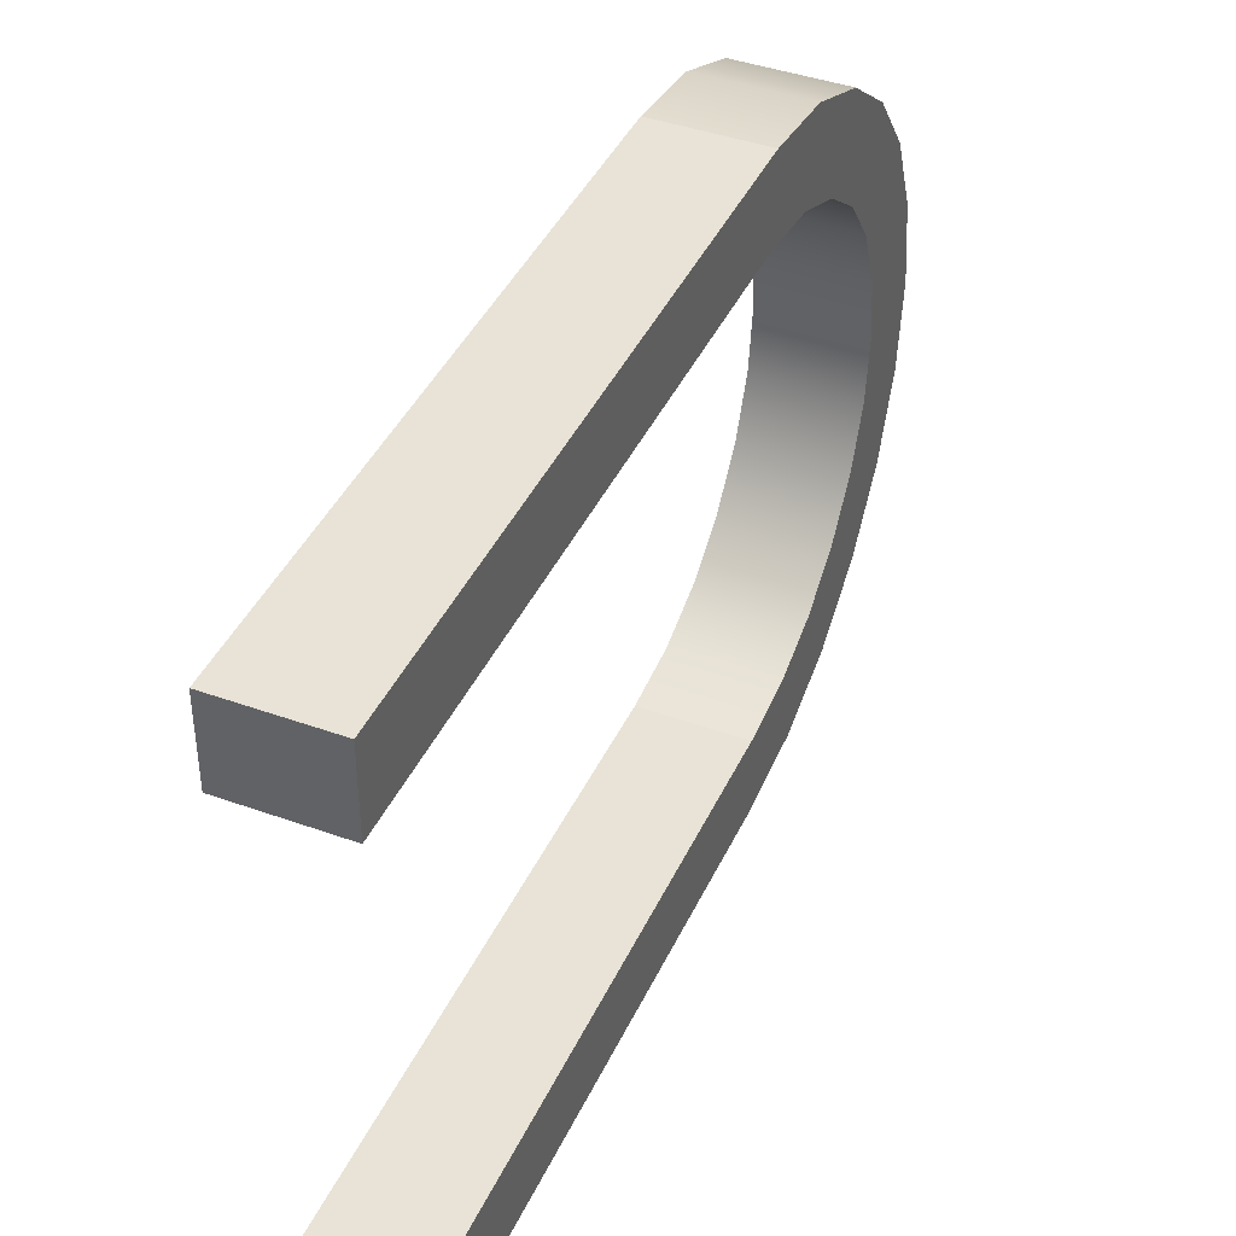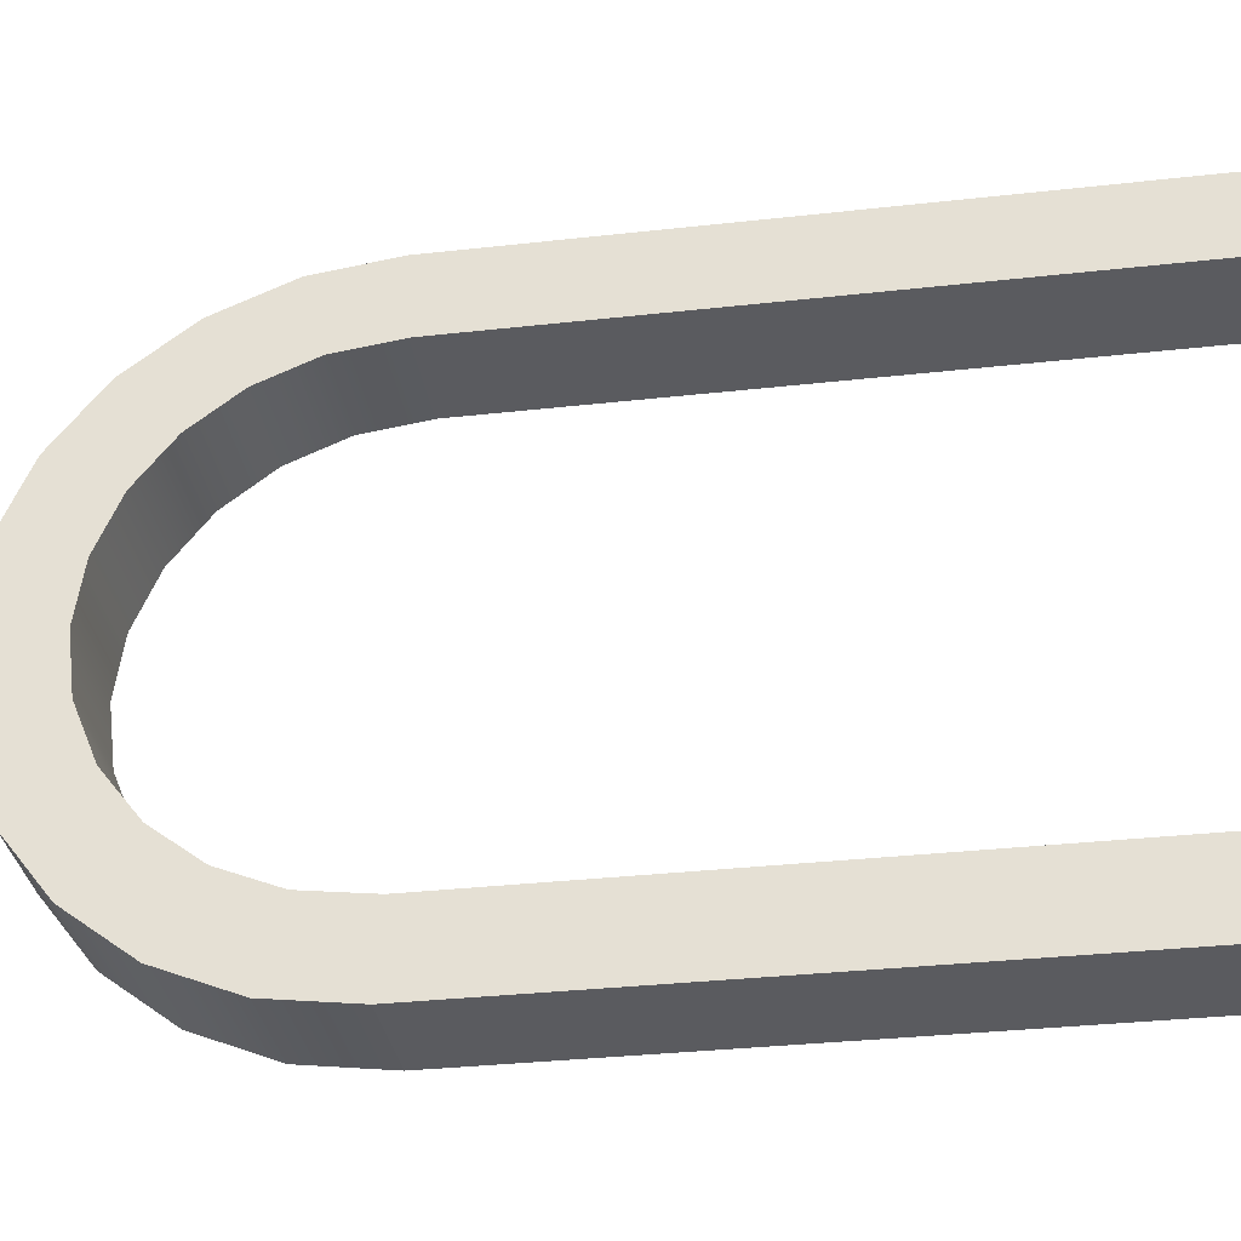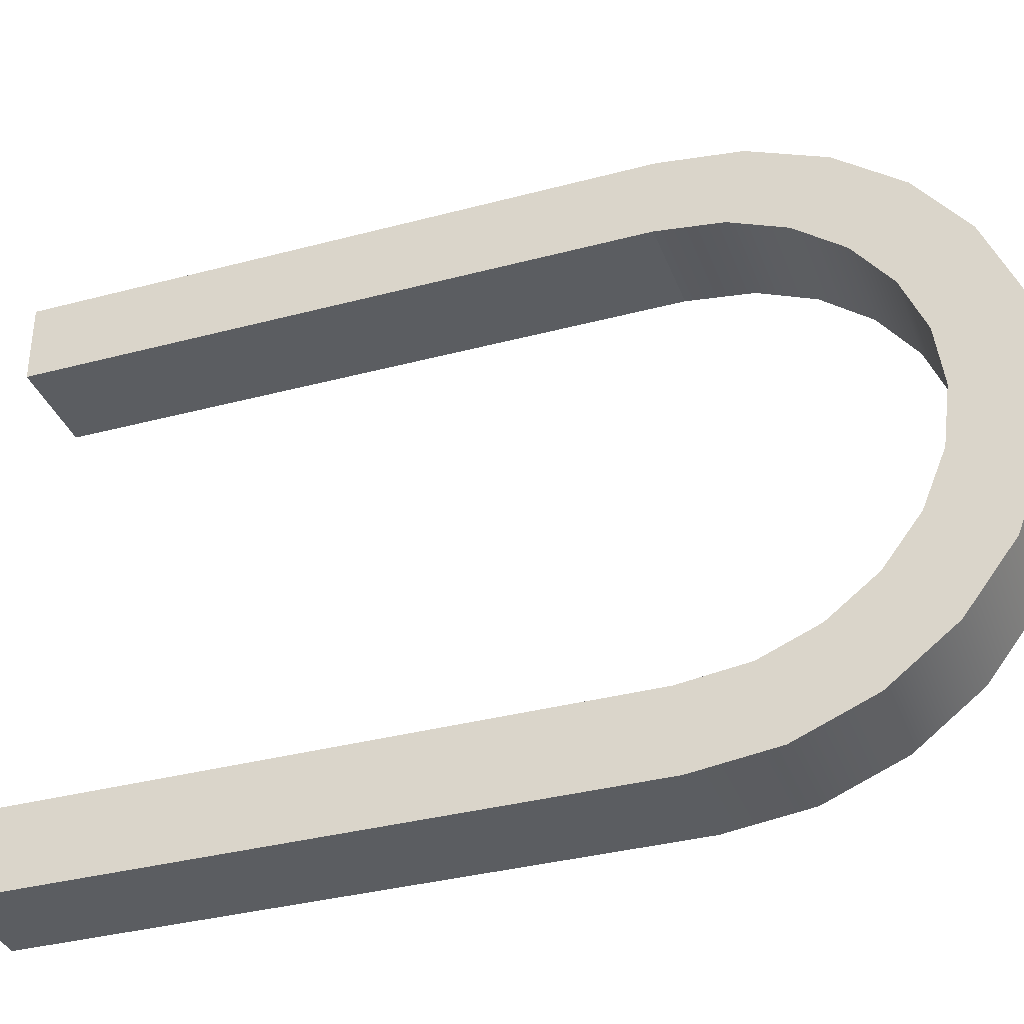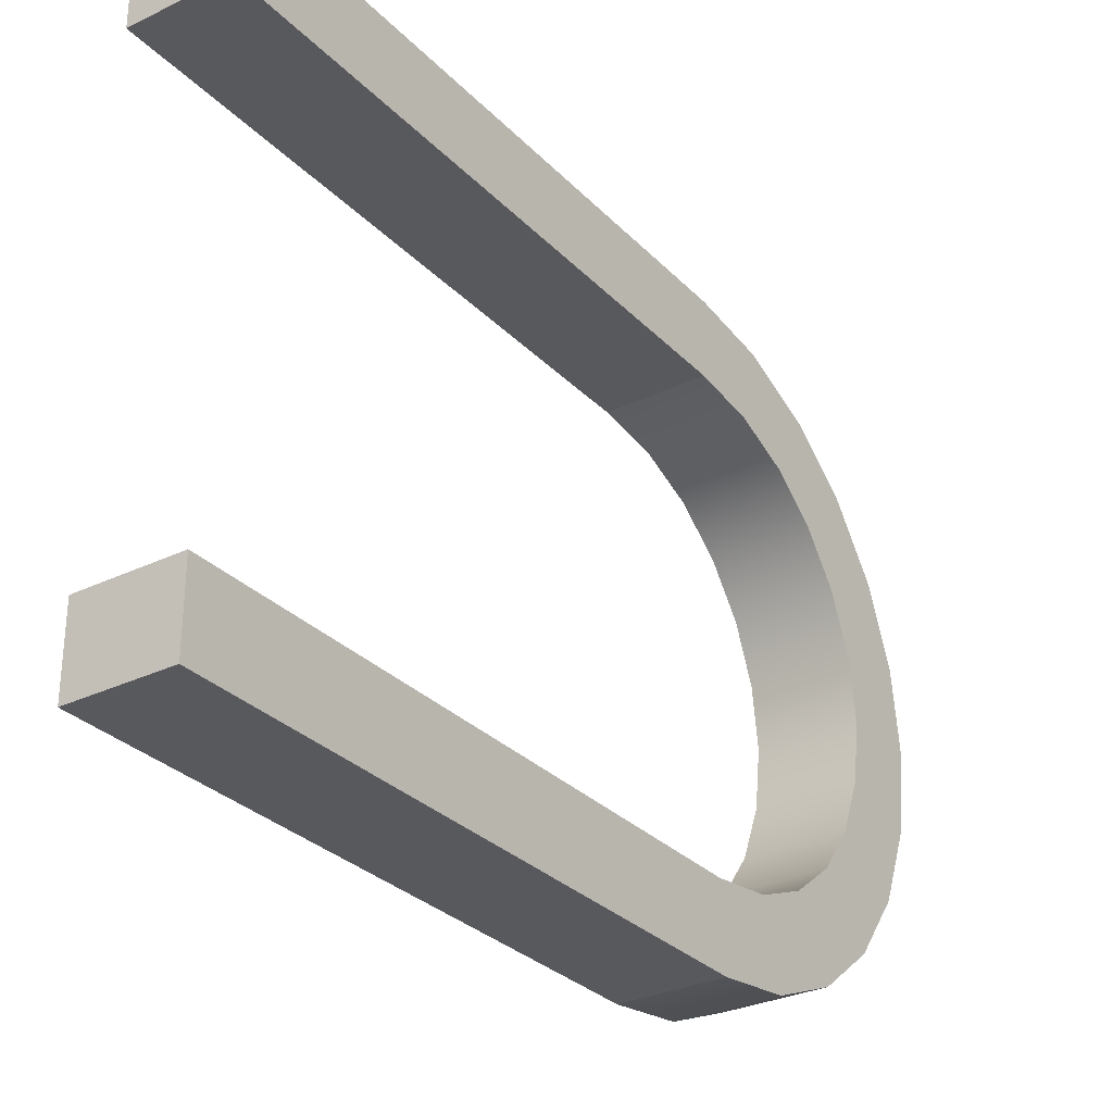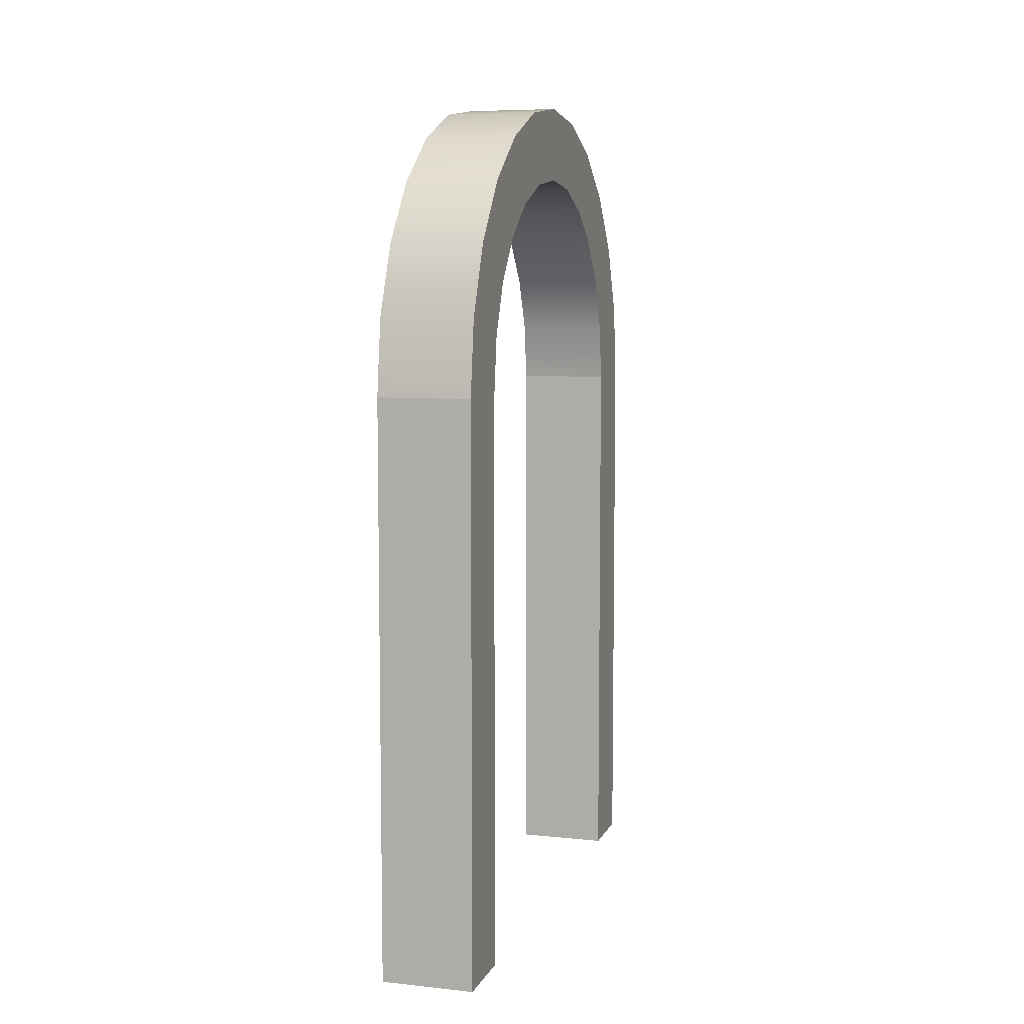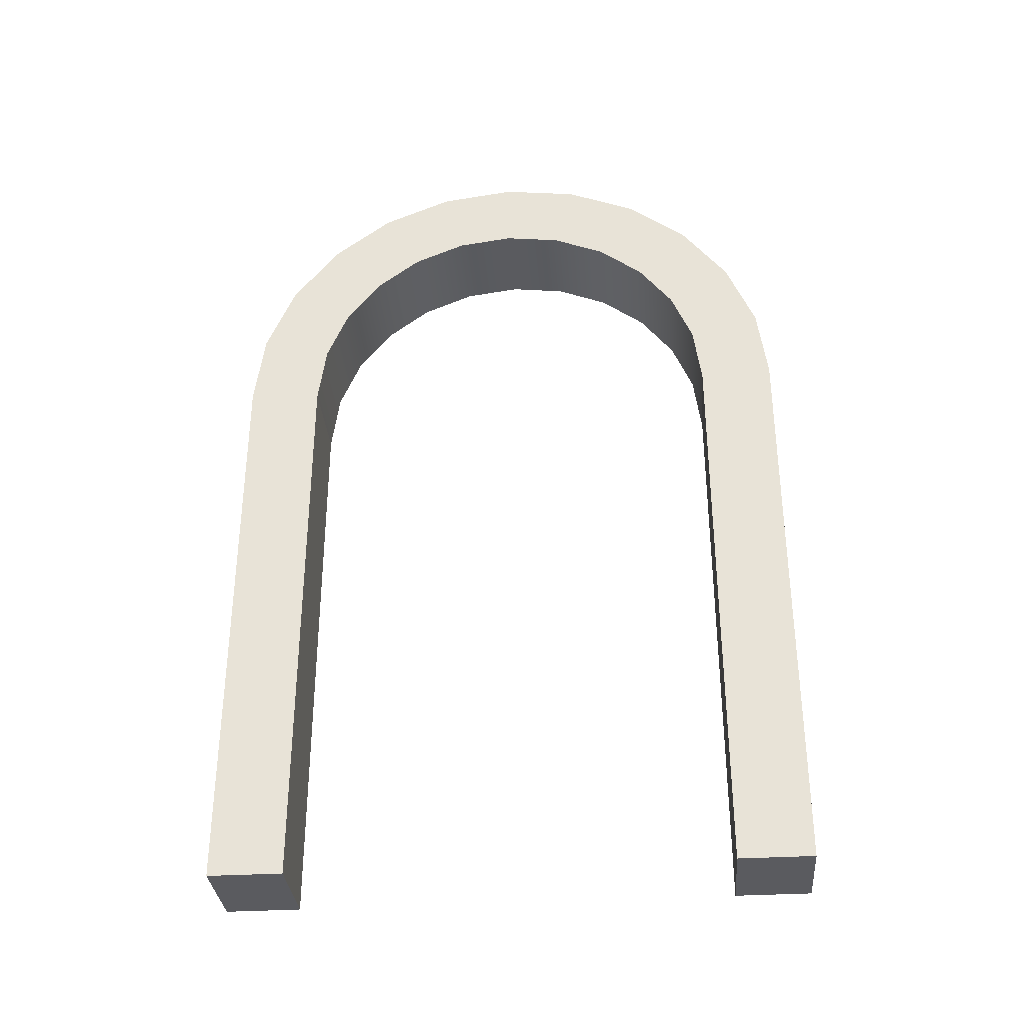
<metadata>
{"format":"obj","ext":"obj","renderer":"f3d","projection":"perspective","resolution":1024,"background":"white","views":[{"elev":41.7,"azim":23.5,"up":"+Z"},{"elev":-33.5,"azim":-81.3,"up":"+Z"},{"elev":-35.5,"azim":109.4,"up":"+Z"},{"elev":-30.1,"azim":35.0,"up":"+Z"},{"elev":7.2,"azim":-163.4,"up":"+Y"},{"elev":-33.5,"azim":94.8,"up":"+Y"}]}
</metadata>
<code>
o Mesh1_Group1_Model.097
v 0 0 -0.3125
v 0 0 -0.2727
v 0 0.3074 -0.2727
v 0 0.34 -0.2684
v 0 0.368 -0.2568
v 0 0.3921 -0.2383
v 0 0.4105 -0.2143
v 0 0.4221 -0.1863
v 0 0.4261 -0.1562
v 0 0.4221 -0.1262
v 0 0.4105 -0.09822
v 0 0.3921 -0.07418
v 0 0.368 -0.05574
v 0 0.34 -0.04414
v 0 0.3074 -0.03985
v 0 0 -0.03985
v 0 0 0
v 0 0.31 0
v 0 0.3504 -0.005324
v 0 0.3881 -0.02093
v 0 0.4205 -0.04577
v 0 0.4453 -0.07812
v 0 0.4609 -0.1158
v 0 0.4662 -0.1562
v 0 0.4609 -0.1967
v 0 0.4453 -0.2344
v 0 0.4205 -0.2667
v 0 0.3881 -0.2916
v 0 0.3504 -0.3072
v 0 0.31 -0.3125
v 0.05 0 -0.3125
v 0.05 0 -0.2727
v 0.05 0 0
v 0.05 0 -0.03985
v 0.05 0.3074 -0.03985
v 0.05 0.34 -0.04414
v 0.05 0.368 -0.05574
v 0.05 0.3921 -0.07418
v 0.05 0.4105 -0.09822
v 0.05 0.4221 -0.1262
v 0.05 0.4261 -0.1562
v 0.05 0.4221 -0.1863
v 0.05 0.4105 -0.2143
v 0.05 0.3921 -0.2383
v 0.05 0.368 -0.2568
v 0.05 0.34 -0.2684
v 0.05 0.3074 -0.2727
v 0.05 0.31 -0.3125
v 0.05 0.3504 -0.3072
v 0.05 0.3881 -0.2916
v 0.05 0.4205 -0.2667
v 0.05 0.4453 -0.2344
v 0.05 0.4609 -0.1967
v 0.05 0.4662 -0.1562
v 0.05 0.4609 -0.1158
v 0.05 0.4453 -0.07812
v 0.05 0.4205 -0.04577
v 0.05 0.3881 -0.02093
v 0.05 0.3504 -0.005324
v 0.05 0.31 0
f 24 8 9
f 32 1 31
f 54 40 41
f 16 33 17
f 15 34 16
f 14 35 15
f 13 36 14
f 12 37 13
f 11 38 12
f 10 39 11
f 9 40 10
f 8 41 9
f 7 42 8
f 6 43 7
f 5 44 6
f 4 45 5
f 3 46 4
f 2 47 3
f 60 17 33
f 59 18 60
f 58 19 59
f 57 20 58
f 56 21 57
f 55 22 56
f 54 23 55
f 53 24 54
f 52 25 53
f 51 26 52
f 50 27 51
f 49 28 50
f 48 29 49
f 31 30 48
f 30 1 3
f 1 2 3
f 28 29 5
f 29 30 4
f 5 29 4
f 26 27 6
f 27 28 5
f 24 25 8
f 25 26 8
f 22 23 10
f 23 24 9
f 20 21 13
f 21 22 12
f 13 21 12
f 18 19 14
f 19 20 13
f 16 17 15
f 17 18 15
f 19 13 14
f 23 9 10
f 27 5 6
f 30 3 4
f 14 15 18
f 26 6 7
f 26 7 8
f 11 12 22
f 10 11 22
f 32 2 1
f 60 33 35
f 33 34 35
f 58 59 37
f 59 60 36
f 37 59 36
f 56 57 38
f 57 58 37
f 54 55 40
f 55 56 40
f 52 53 42
f 53 54 41
f 50 51 45
f 51 52 44
f 45 51 44
f 48 49 46
f 49 50 45
f 32 31 47
f 31 48 47
f 49 45 46
f 53 41 42
f 57 37 38
f 60 35 36
f 46 47 48
f 56 38 39
f 56 39 40
f 43 44 52
f 42 43 52
f 16 34 33
f 15 35 34
f 14 36 35
f 13 37 36
f 12 38 37
f 11 39 38
f 10 40 39
f 9 41 40
f 8 42 41
f 7 43 42
f 6 44 43
f 5 45 44
f 4 46 45
f 3 47 46
f 2 32 47
f 60 18 17
f 59 19 18
f 58 20 19
f 57 21 20
f 56 22 21
f 55 23 22
f 54 24 23
f 53 25 24
f 52 26 25
f 51 27 26
f 50 28 27
f 49 29 28
f 48 30 29
f 31 1 30

</code>
